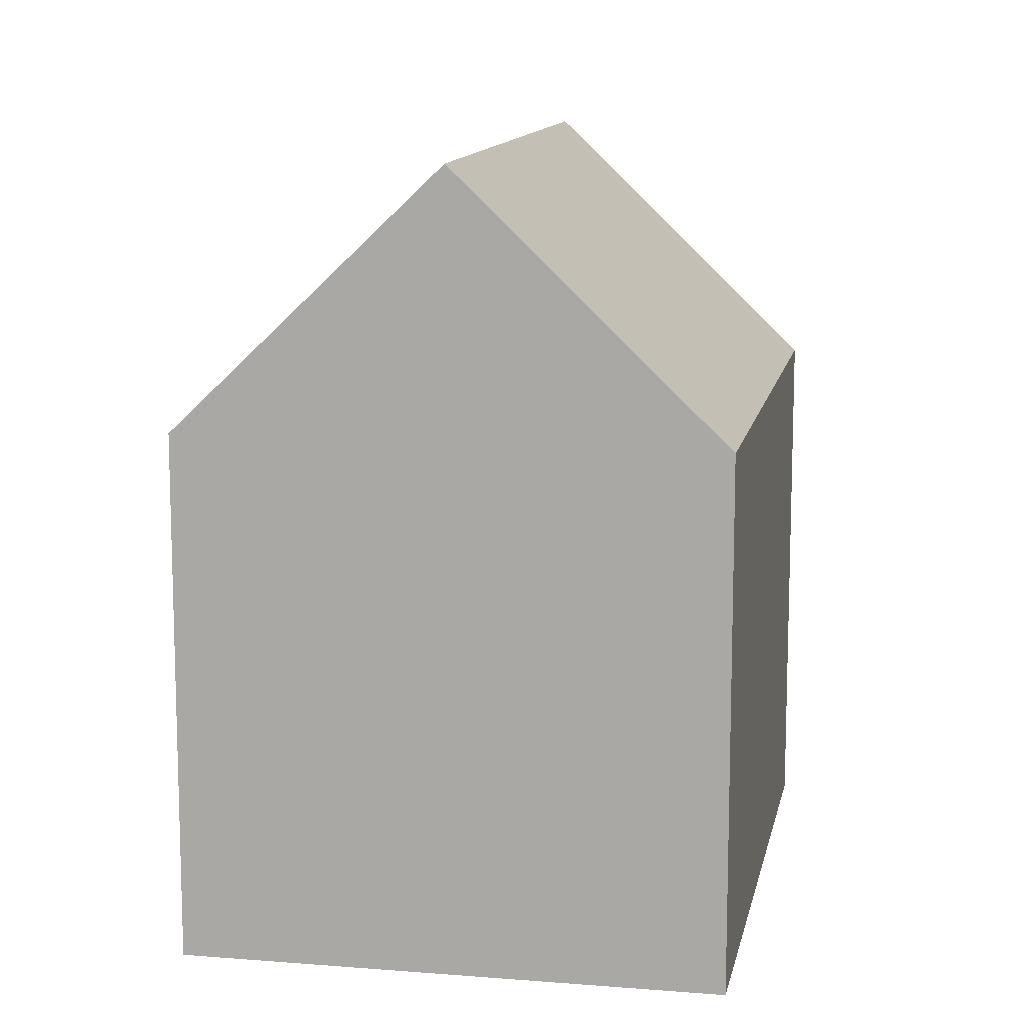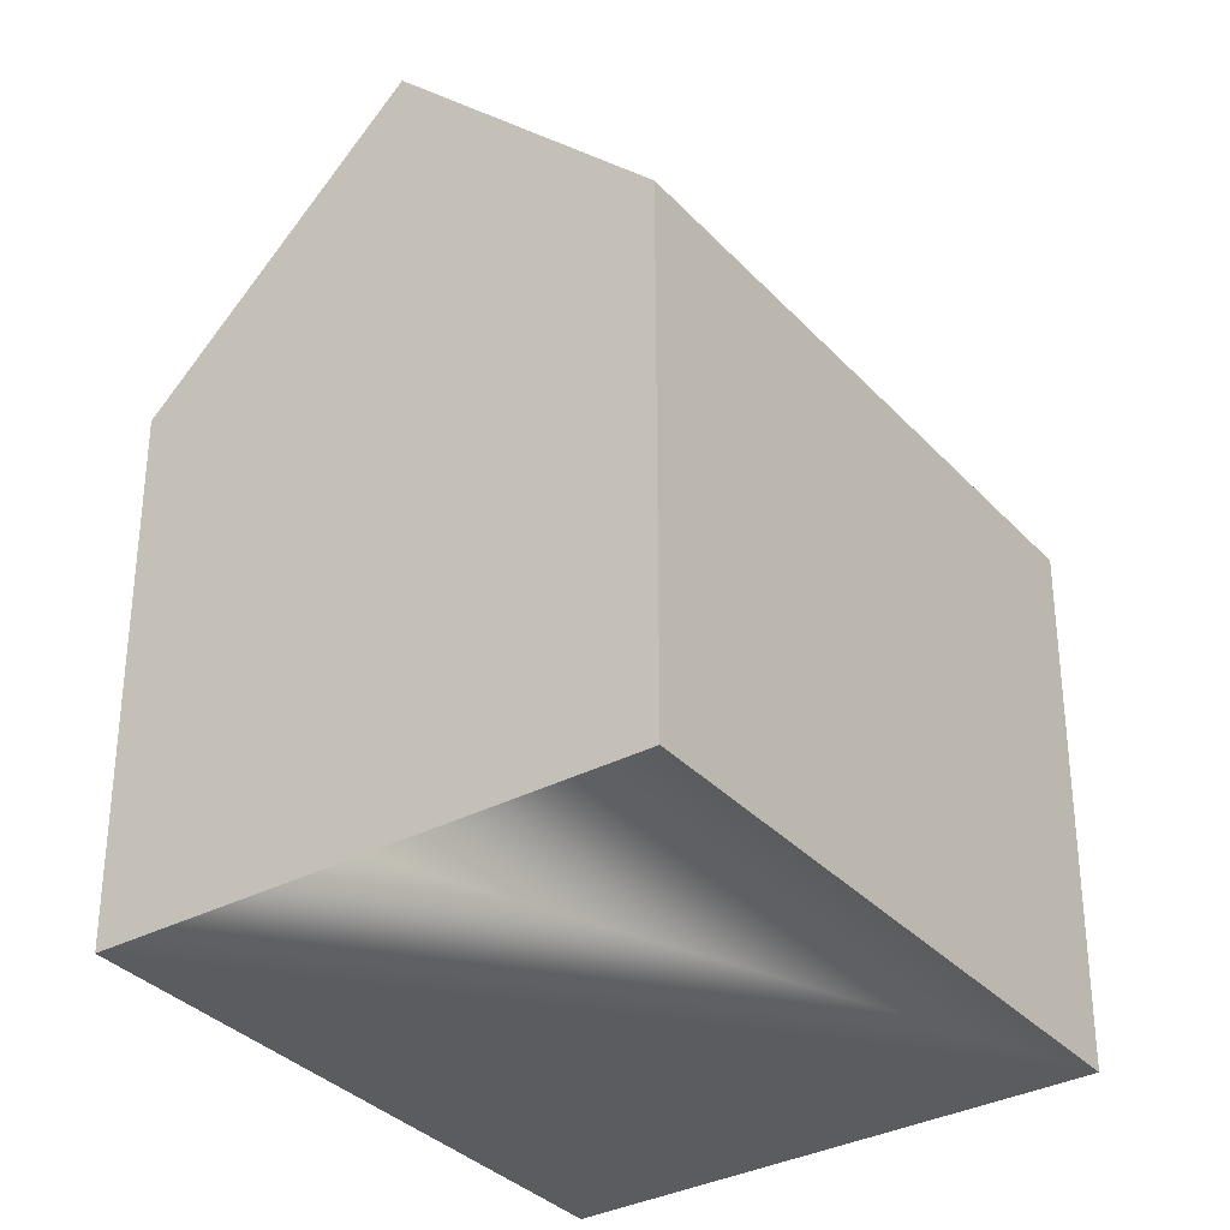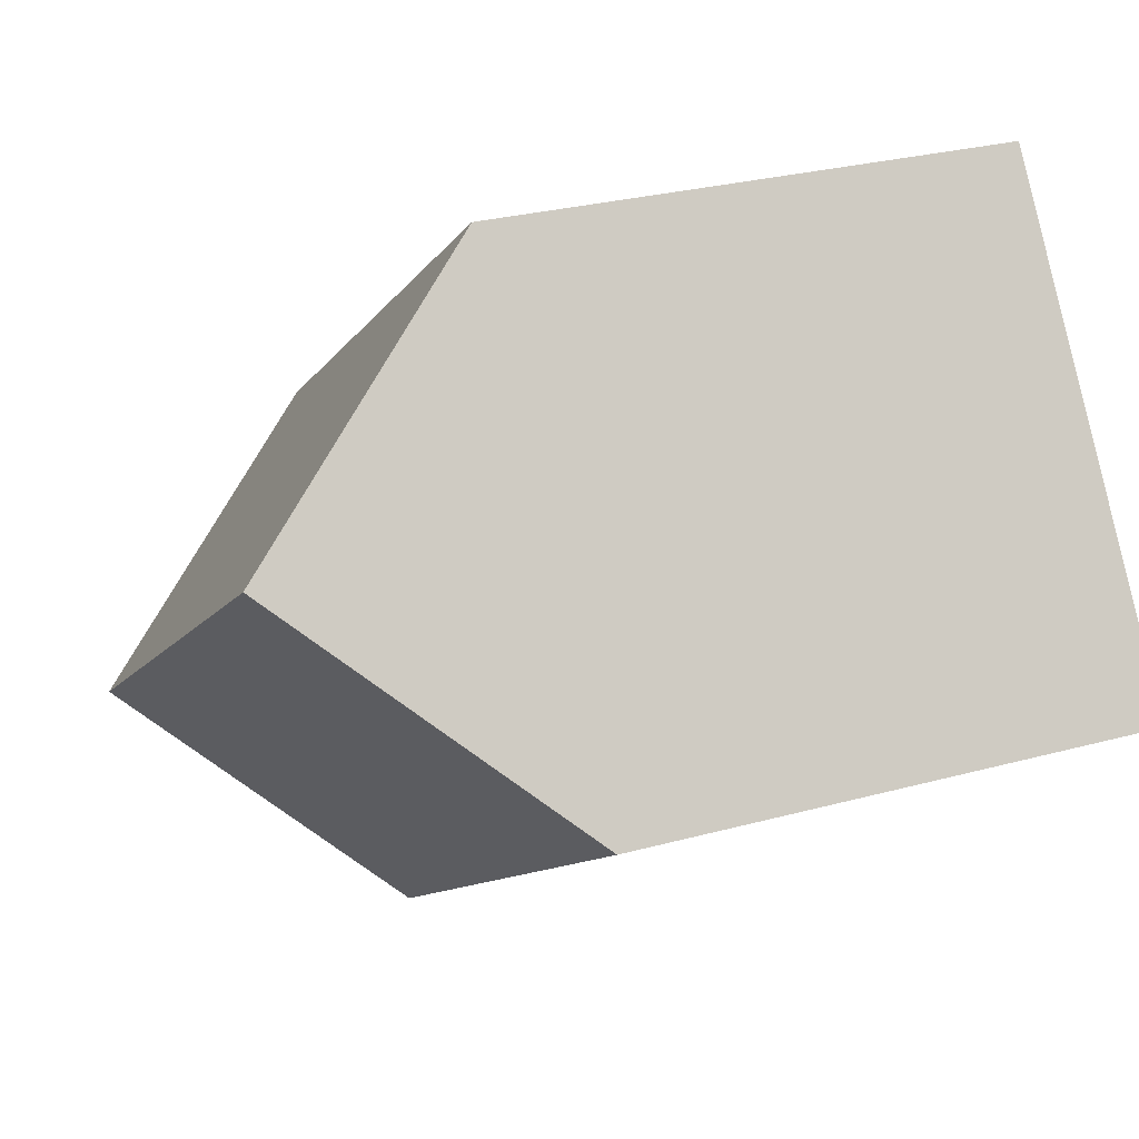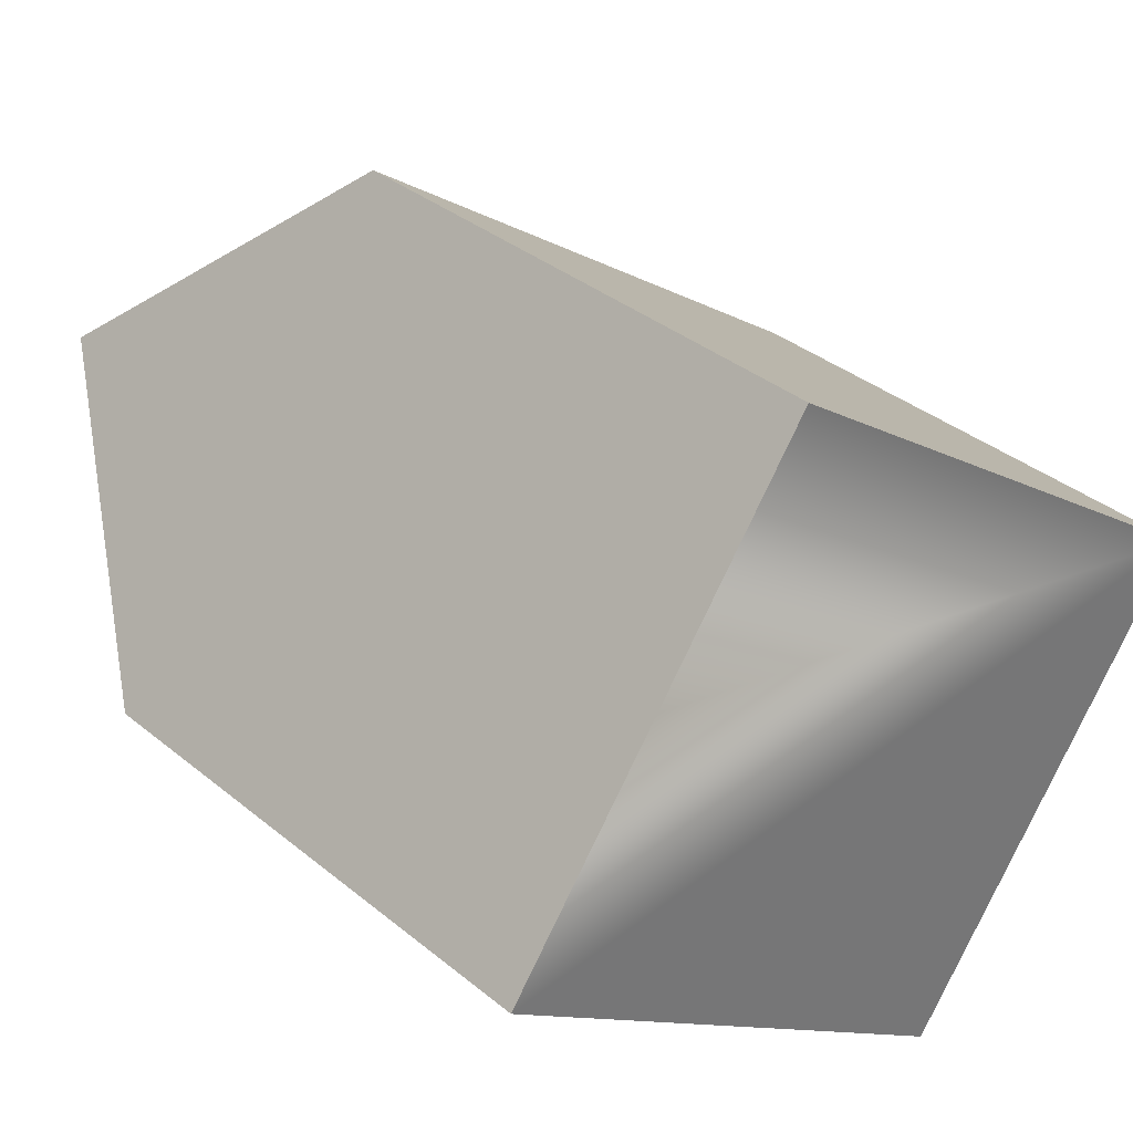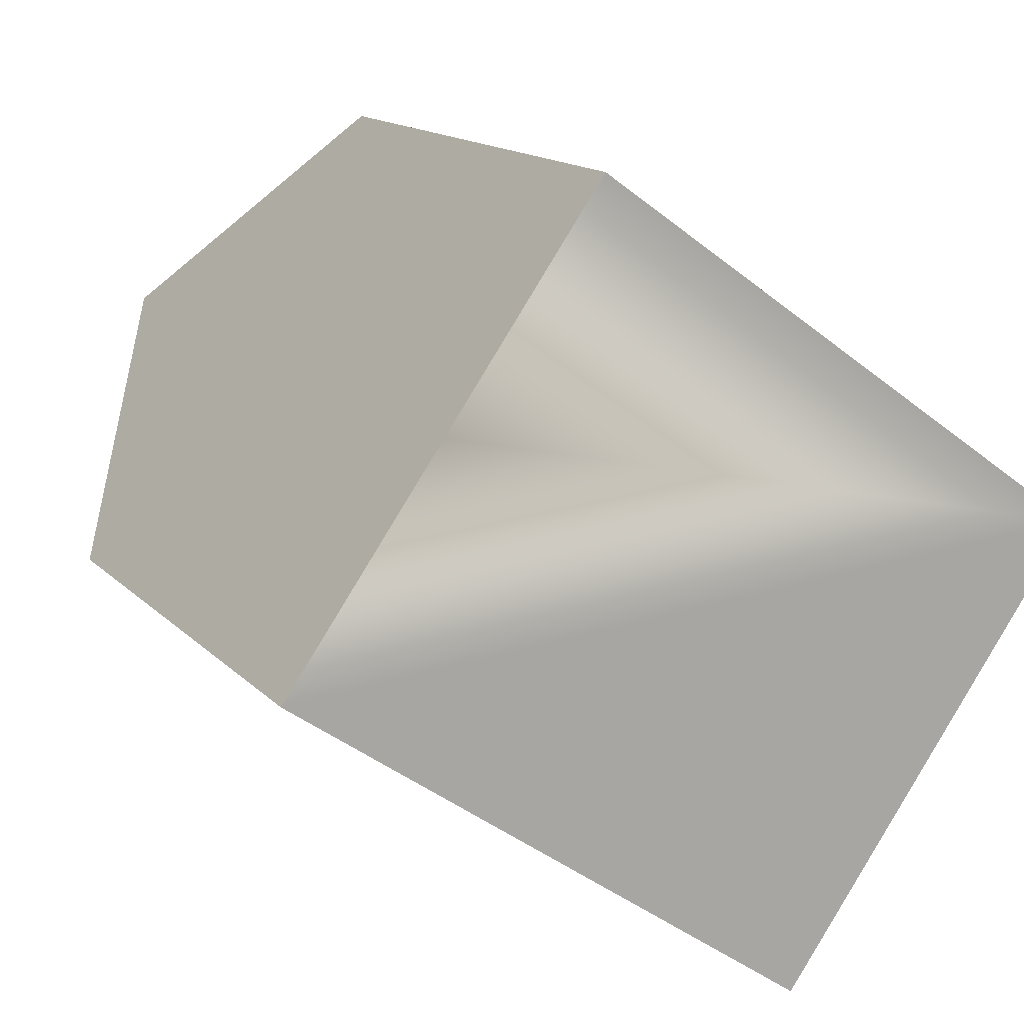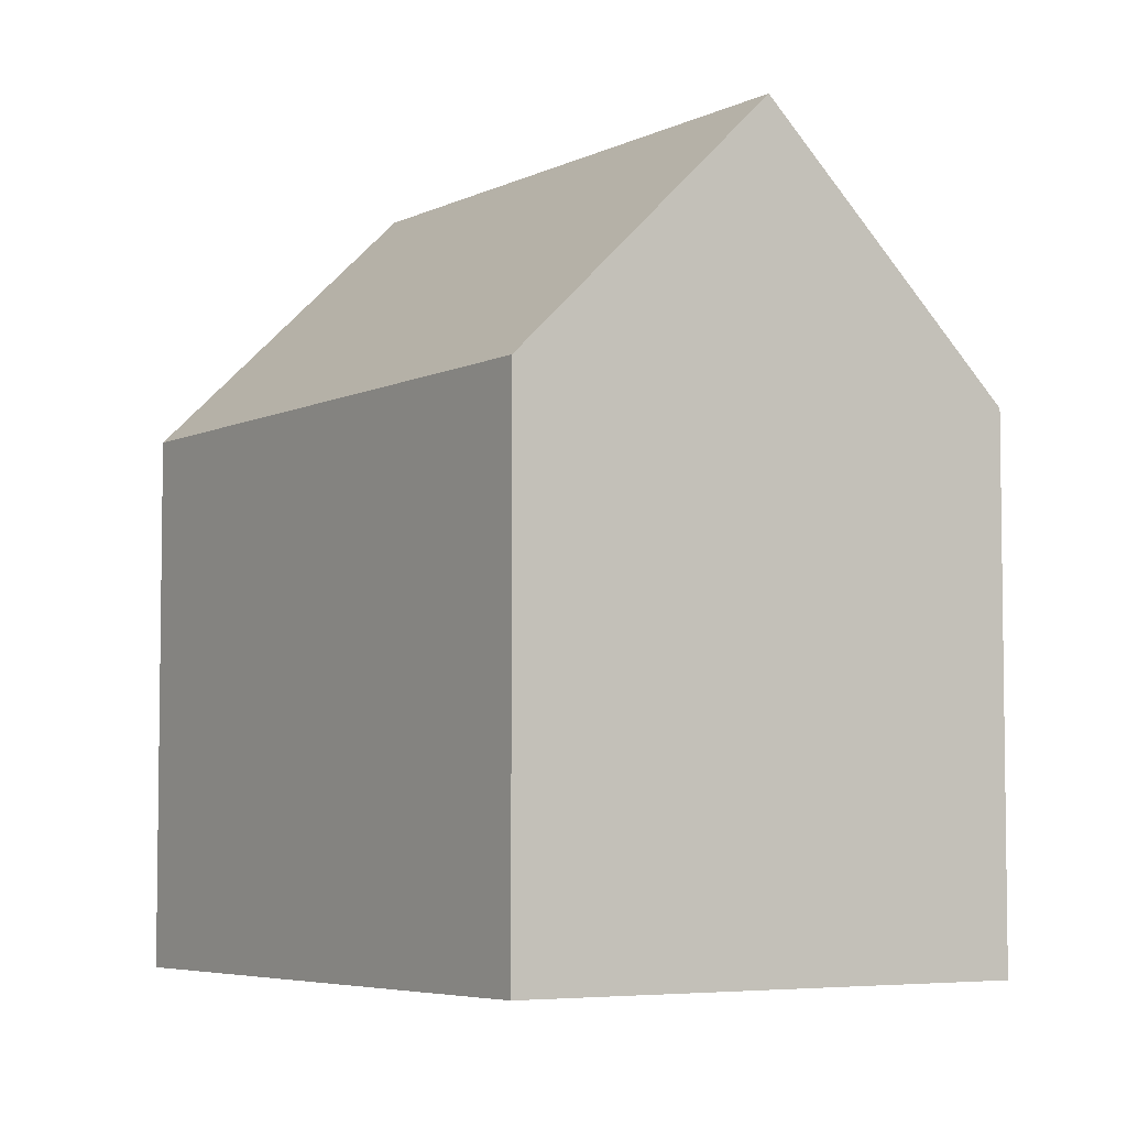
<metadata>
{"format":"obj","ext":"obj","renderer":"f3d","projection":"perspective","resolution":1024,"background":"white","views":[{"elev":12.1,"azim":136.3,"up":"+Y"},{"elev":-33.9,"azim":-19.1,"up":"+Y"},{"elev":27.8,"azim":-112.7,"up":"+Z"},{"elev":35.1,"azim":-42.6,"up":"+Z"},{"elev":14.6,"azim":-26.9,"up":"+Z"},{"elev":-5.3,"azim":-88.6,"up":"+Y"}]}
</metadata>
<code>
v  8.124 8.082 -5.775
v  2.403 12.06 3.381
v  10.53 12.06 -2.394
v  0 8.082 4.949e-16
v  12.93 8.082 0.987
v  4.806 8.082 6.762
v  8.124 3.536e-16 -5.775
v  0 0 0
v  4.806 -4.141e-16 6.762
v  2.403 -2.07e-16 3.381
v  12.93 -6.044e-17 0.987
v  10.53 1.466e-16 -2.394
g defaultobject
f 1 2 3
f 2 1 4
f 2 5 3
f 5 2 6
f 7 4 1
f 4 7 8
f 4 6 2
f 6 4 8
f 6 8 9
f 9 8 10
f 9 5 6
f 5 9 11
f 5 1 3
f 1 5 7
f 7 5 12
f 12 5 11
f 10 11 9
f 11 10 8
f 11 8 7
f 11 7 12

</code>
